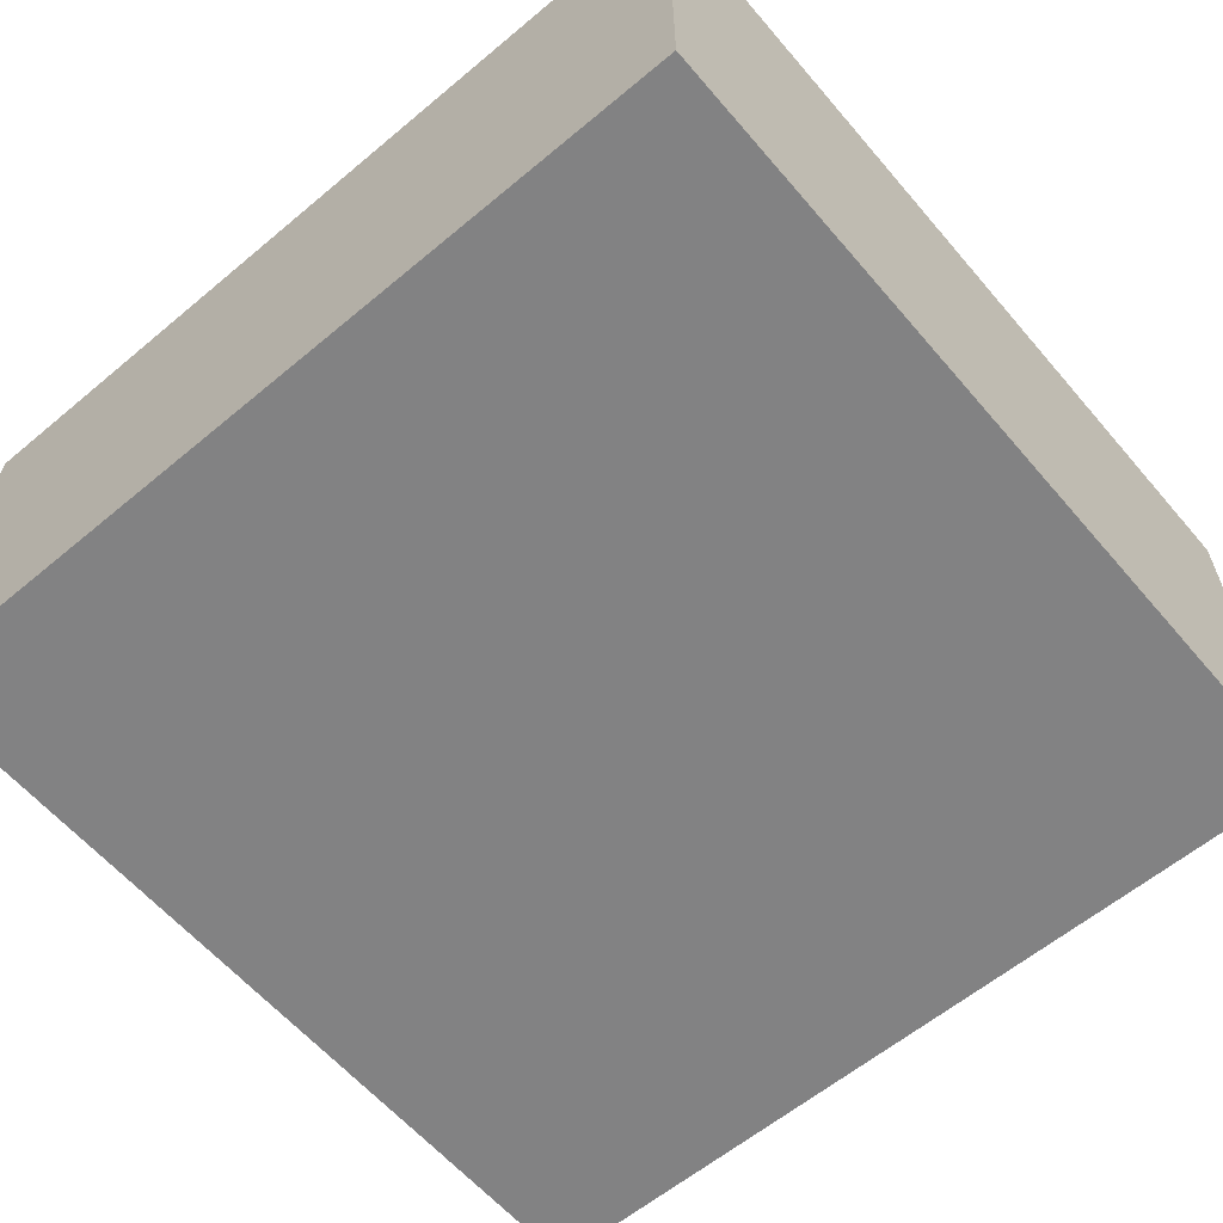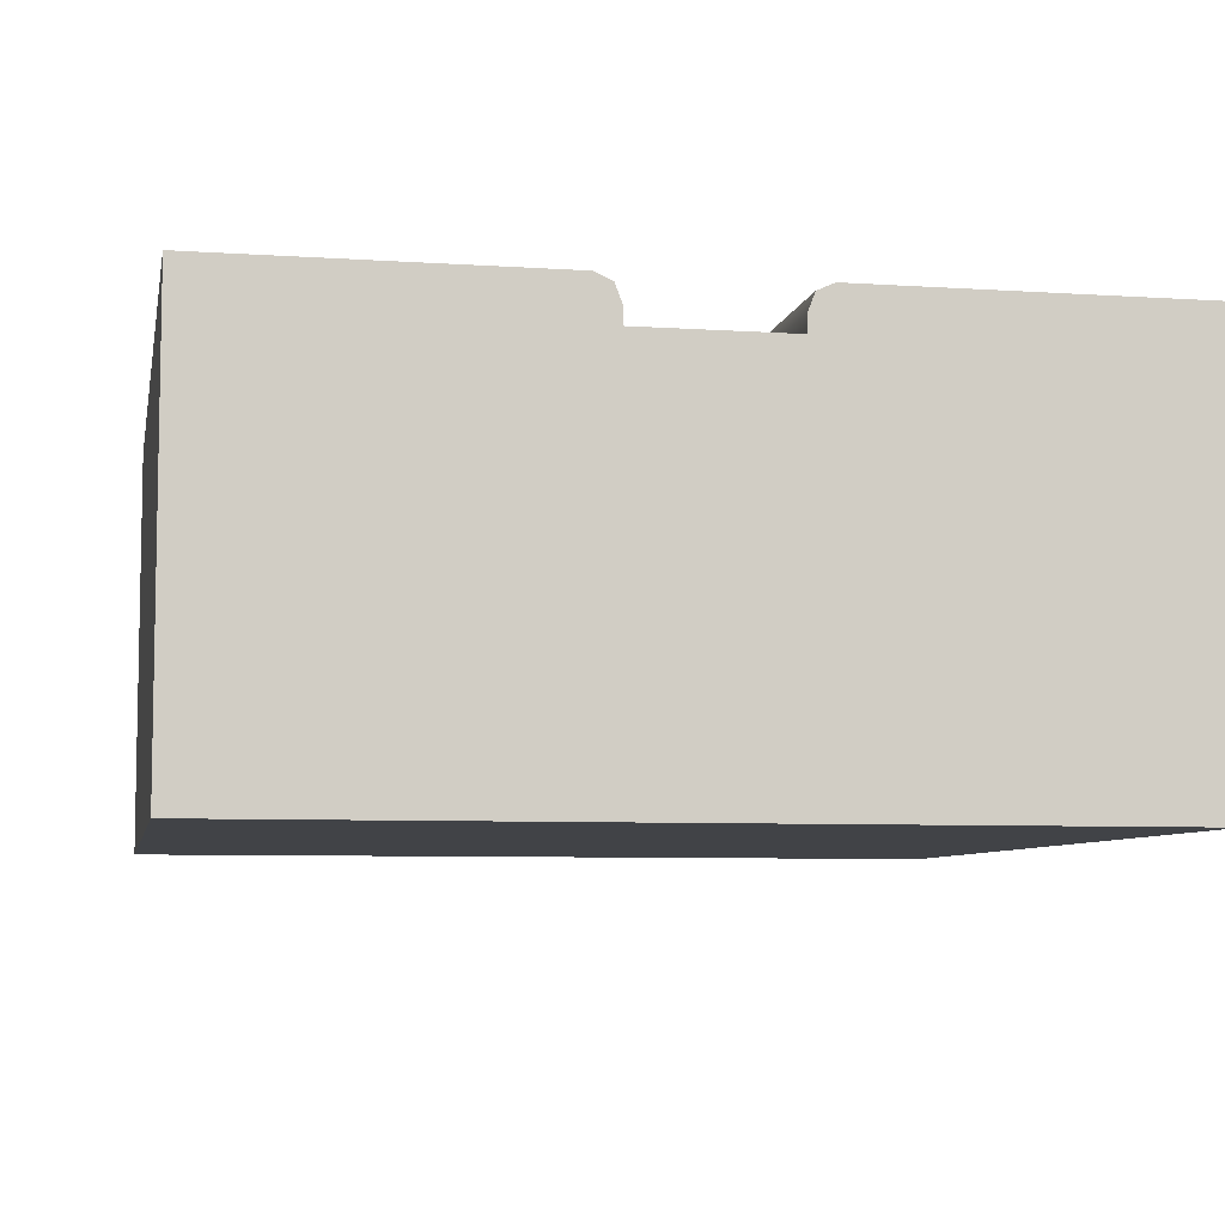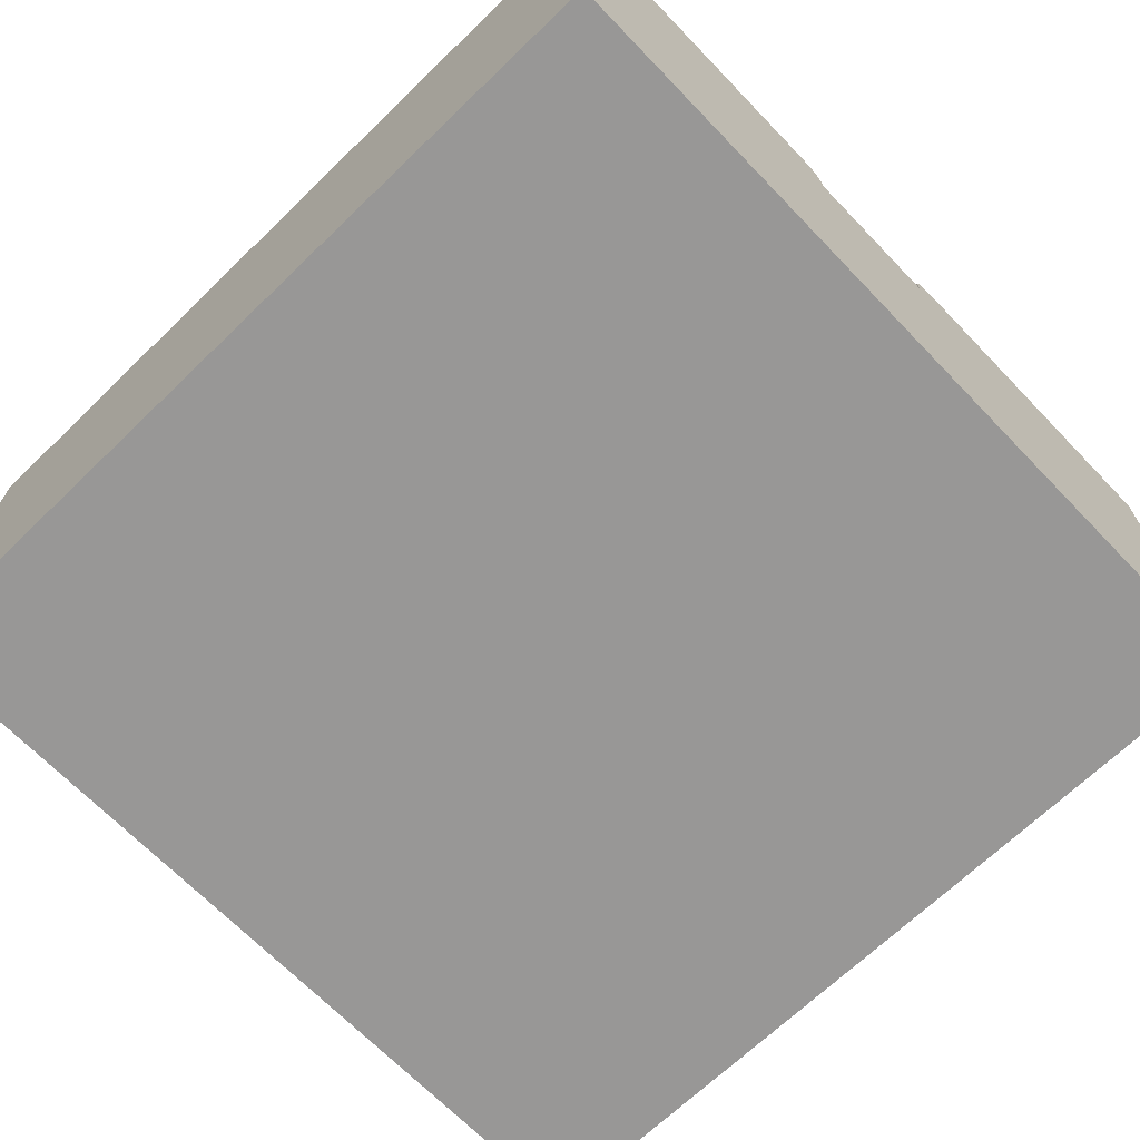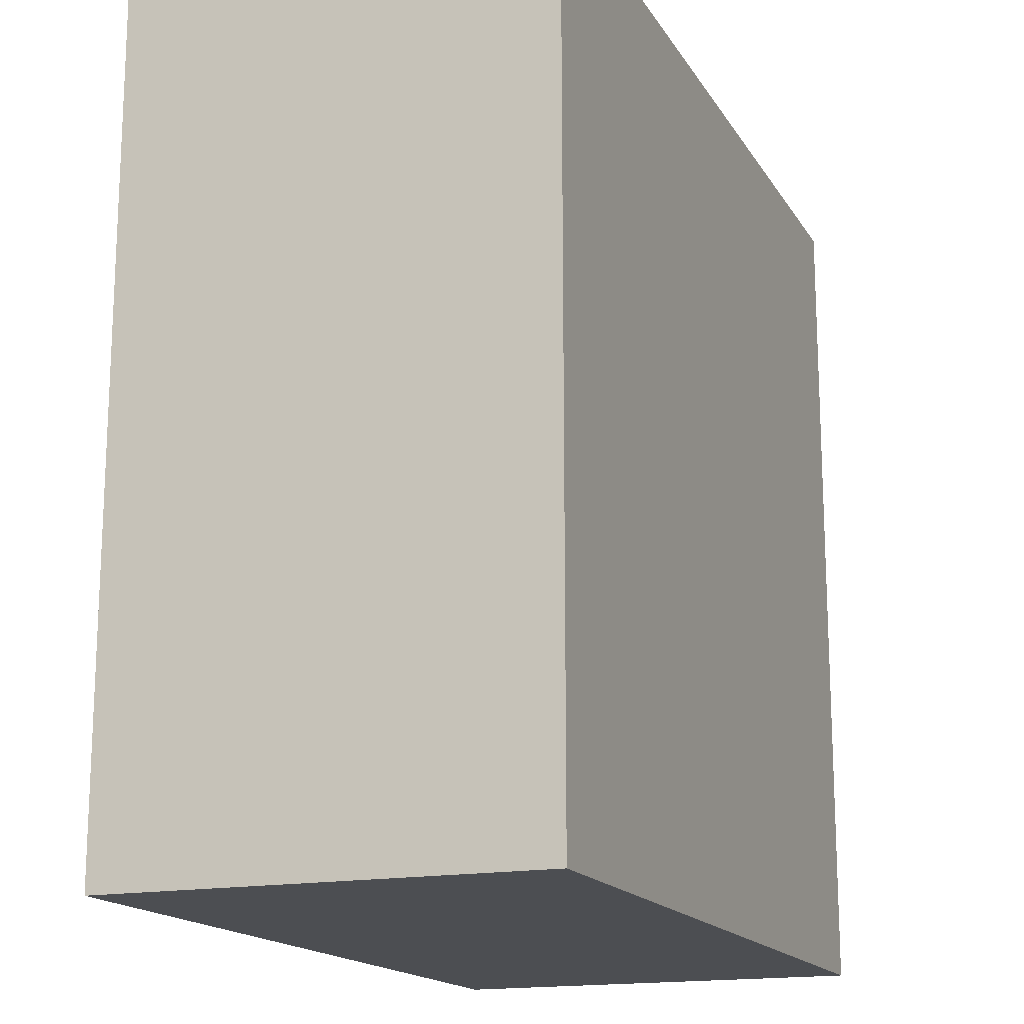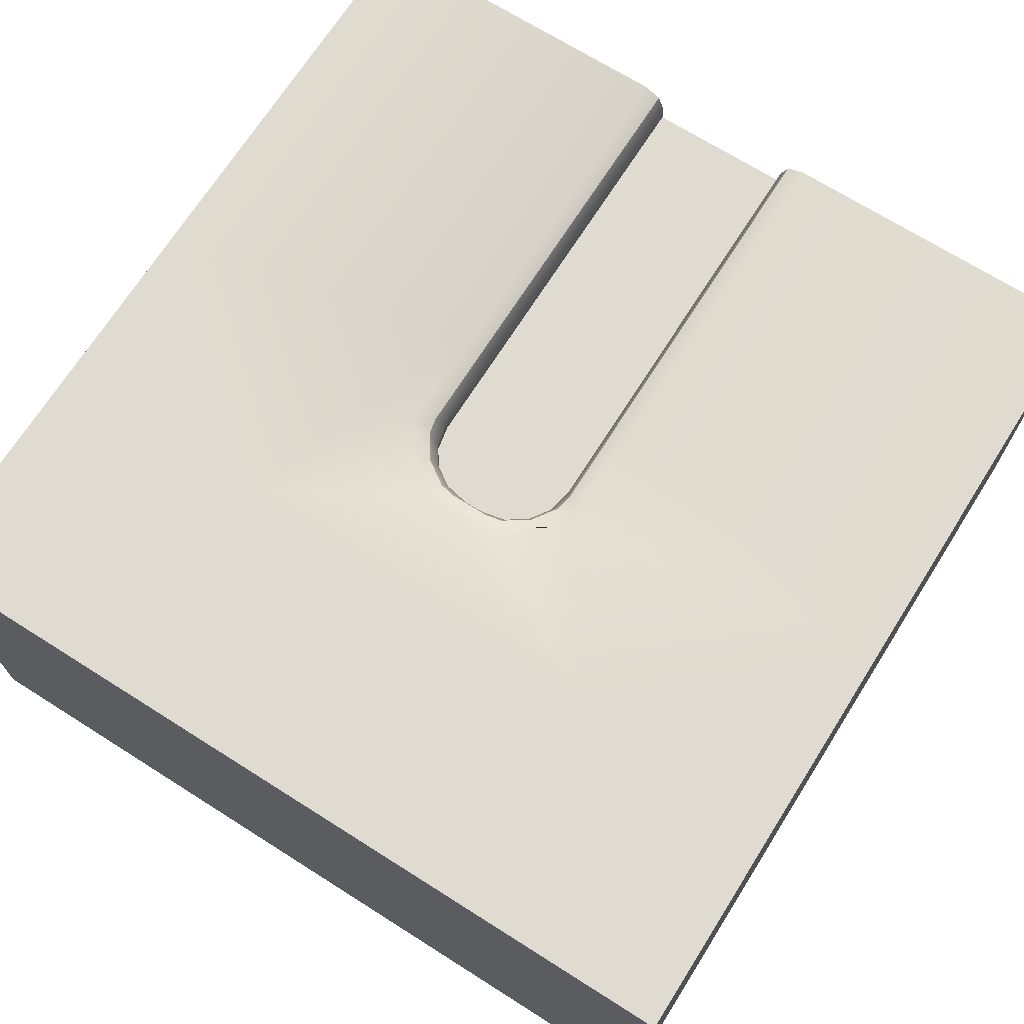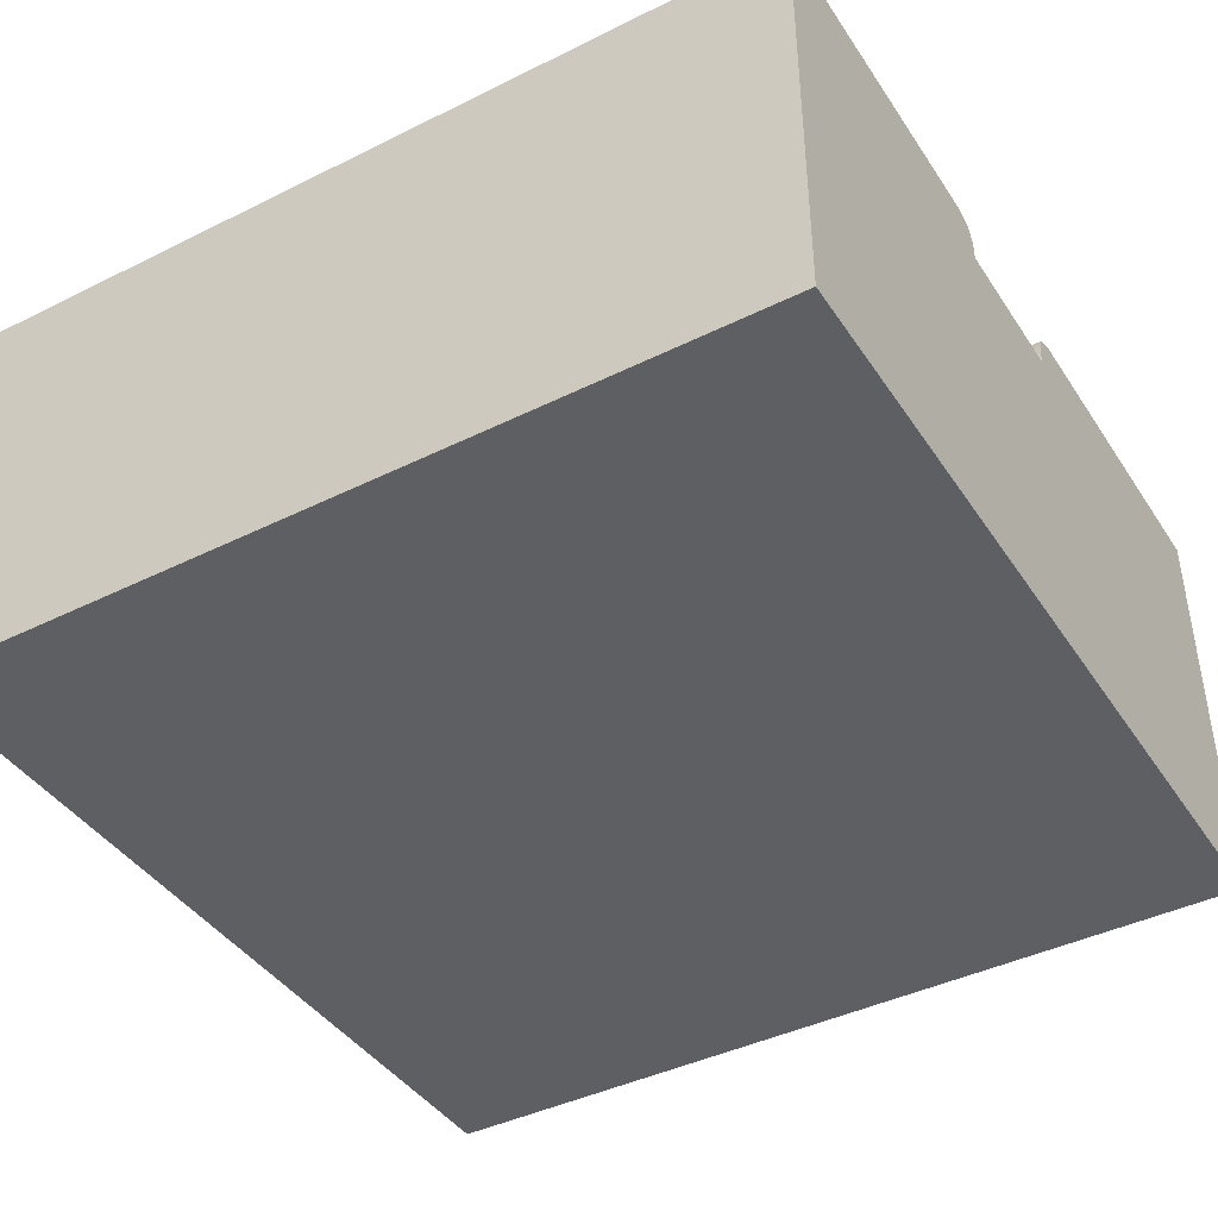
<metadata>
{"format":"obj","ext":"obj","renderer":"f3d","projection":"perspective","resolution":1024,"background":"white","views":[{"elev":-60.8,"azim":-139.6,"up":"+Y"},{"elev":-7.0,"azim":-10.9,"up":"+Y"},{"elev":-68.3,"azim":-46.0,"up":"+Y"},{"elev":-16.5,"azim":-68.5,"up":"+Z"},{"elev":70.0,"azim":-147.7,"up":"+Y"},{"elev":-41.8,"azim":-59.2,"up":"+Y"}]}
</metadata>
<code>
o square_rock_roadA_Cube.340
v -1 0.9 1
v -1 0.9 -1
v 1 0.9 1
v 1 0.9 -1
v -1 0 1
v -1 0 -1
v 1 0 -1
v 1 0 1
v -2e-06 0.9 -1
v 0.1732 0.9 1
v -0.1732 0.9 1
v -2e-06 0 1
v -2e-06 0 -1
v -1 0.9 -1e-06
v 1 0.9 -1e-06
v 1 0 -1e-06
v -1 0 -1e-06
v -0.1732 0.9 0.1732
v 0.1732 0.9 0.1732
v -2e-06 1 -1
v 1 1 -1e-06
v -1 1 -1e-06
v 1 1 -1
v -1 1 -1
v -1 1 1
v 1 1 1
v 0.1732 0.9 -0.02219
v 0.02219 0.9 -0.1732
v 0.1617 0.9 -0.07998
v 0.129 0.9 -0.129
v 0.07998 0.9 -0.1617
v -0.02219 0.9 -0.1732
v -0.1732 0.9 -0.02219
v -0.07998 0.9 -0.1617
v -0.129 0.9 -0.129
v -0.1617 0.9 -0.07998
v -0.4703 1 -0.4487
v 0.4703 1 -0.4487
v -0.1732 0.9396 0.1732
v -0.2285 1 0.1616
v -0.1894 0.9823 0.1698
v 0.2285 1 0.1616
v 0.1732 0.9396 0.1732
v 0.1894 0.9823 0.1698
v -0.1732 0.9396 1
v -0.2287 1 1
v -0.1895 0.9823 1
v 0.2287 1 1
v 0.1732 0.9396 1
v 0.1895 0.9823 1
v -0.2292 1 -0.09324
v -0.1732 0.9396 -0.02219
v -0.1892 0.9823 -0.04518
v -0.02219 0.9396 -0.1732
v -0.09899 1 -0.2237
v -0.04591 0.9823 -0.1878
v -0.1617 0.9396 -0.07998
v -0.1819 0.9823 -0.08169
v -0.129 0.9396 -0.129
v -0.1725 1 -0.1725
v -0.1417 0.9823 -0.1417
v -0.07998 0.9396 -0.1617
v -0.08433 0.9823 -0.1801
v 0.09899 1 -0.2237
v 0.02219 0.9396 -0.1732
v 0.0459 0.9823 -0.1878
v 0.1732 0.9396 -0.02219
v 0.2292 1 -0.09324
v 0.1892 0.9823 -0.04518
v 0.07998 0.9396 -0.1617
v 0.08432 0.9823 -0.1801
v 0.129 0.9396 -0.129
v 0.1725 1 -0.1725
v 0.1417 0.9823 -0.1417
v 0.1617 0.9396 -0.07998
v 0.1819 0.9823 -0.08169
v -2e-06 0 -1e-06
f 14 1 25 22
f 12 11 1 5
f 16 15 3 8
f 7 4 15 16
f 4 9 20 23
f 5 1 14 17
f 17 14 2 6
f 52 33 36 57
f 15 4 23 21
f 8 3 10 12
f 13 9 4 7
f 6 2 9 13
f 37 55 64 38
f 11 12 10
f 3 15 21 26
f 22 40 51 37
f 20 37 38
f 1 11 45 47 46 25
f 42 21 38 68
f 18 33 52 39
f 20 24 22 37
f 23 20 38 21
f 57 36 35 59
f 9 2 24 20
f 19 10 49 43
f 2 14 22 24
f 40 22 25 46
f 27 19 43 67
f 10 3 26 48 50 49
f 62 34 32 54
f 31 70 65 28
f 51 60 55 37
f 59 35 34 62
f 64 73 68 38
f 32 28 65 54
f 30 72 70 31
f 29 75 72 30
f 27 67 75 29
f 21 42 48 26
f 40 46 47 41
f 41 47 45 39
f 48 42 44 50
f 50 44 43 49
f 52 57 58 53
f 53 58 51
f 57 59 61 58
f 58 61 60 51
f 59 62 63 61
f 61 63 55 60
f 62 54 56 63
f 63 56 55
f 65 70 71 66
f 66 71 64
f 70 72 74 71
f 71 74 73 64
f 72 75 76 74
f 74 76 68 73
f 75 67 69 76
f 76 69 68
f 42 68 69 44
f 44 69 67 43
f 64 55 56 66
f 66 56 54 65
f 51 40 41 53
f 53 41 39 52
f 11 18 39 45
f 77 16 8 12
f 13 7 16 77
f 6 13 77 17
f 17 77 12 5
f 18 11 10 19
f 18 19 27 29 30 31 28 32 34 35 36 33

</code>
